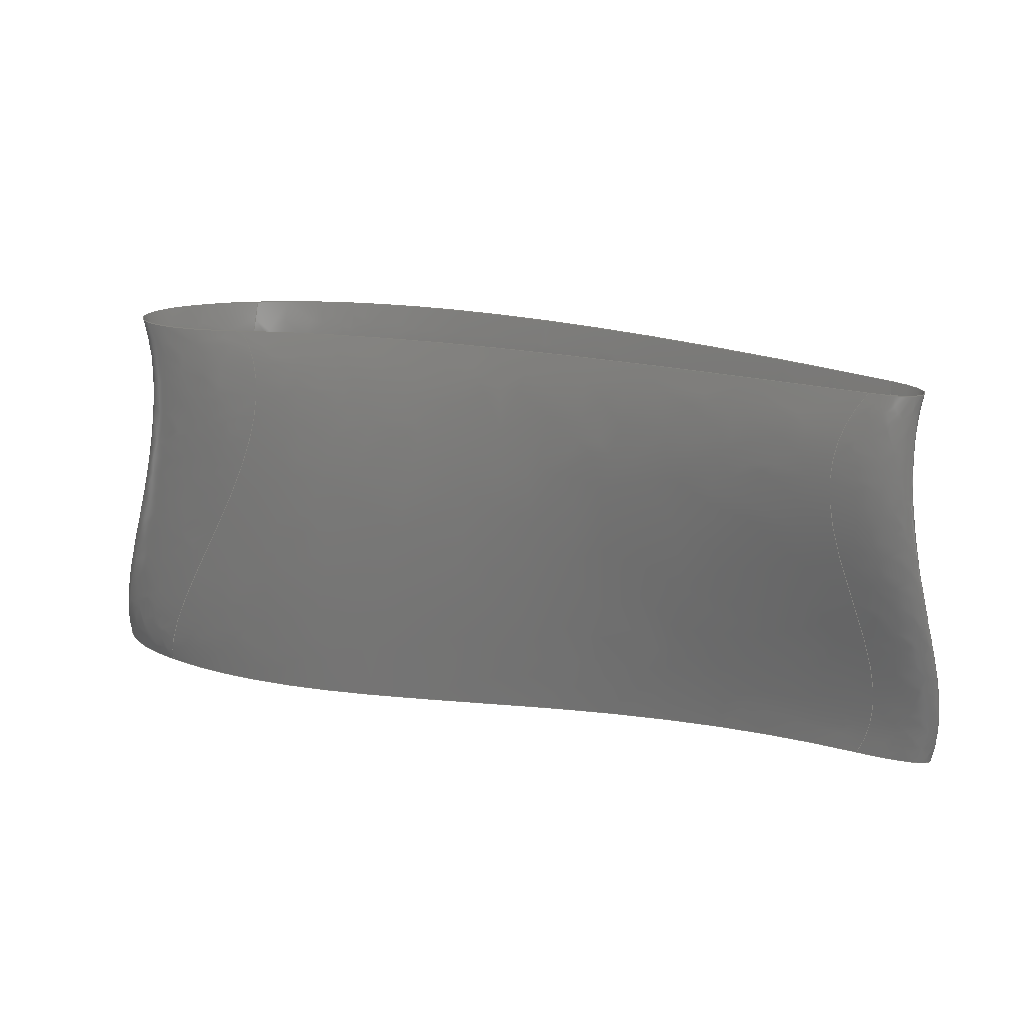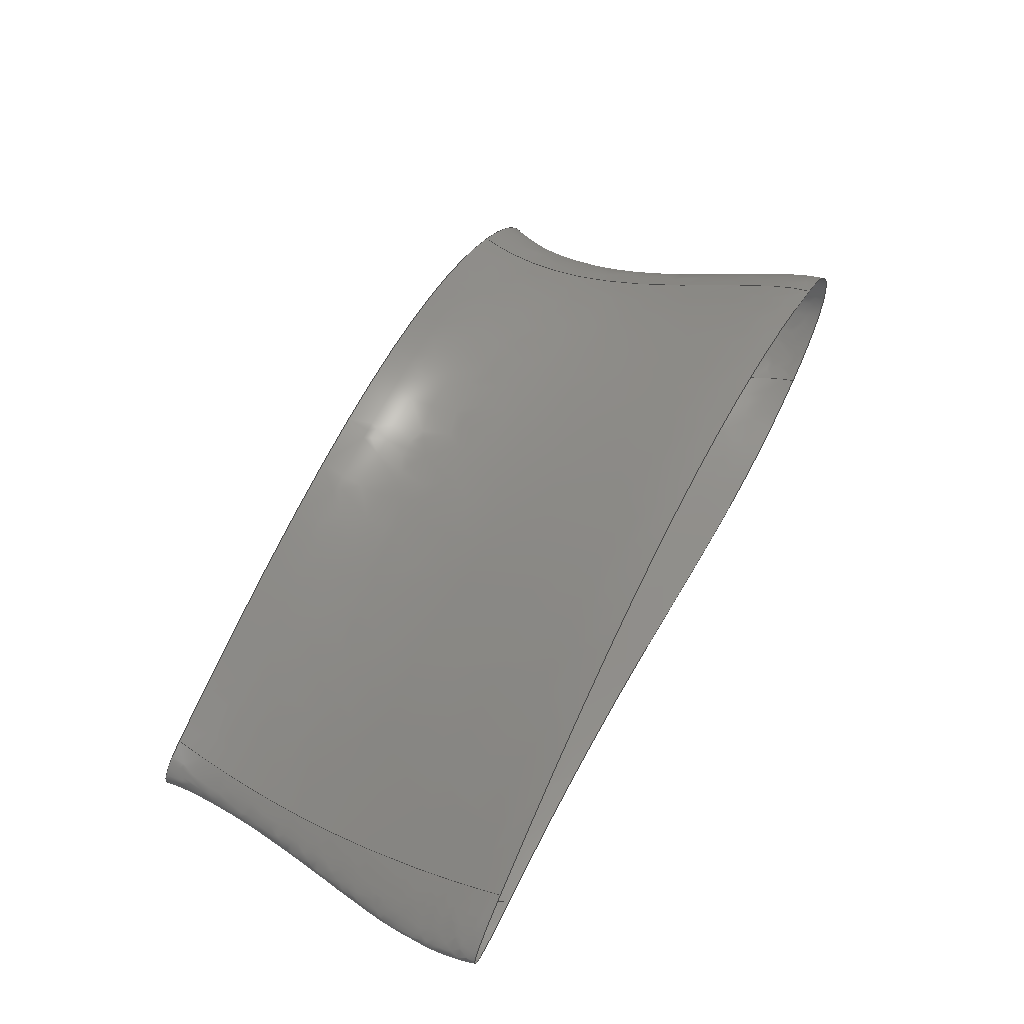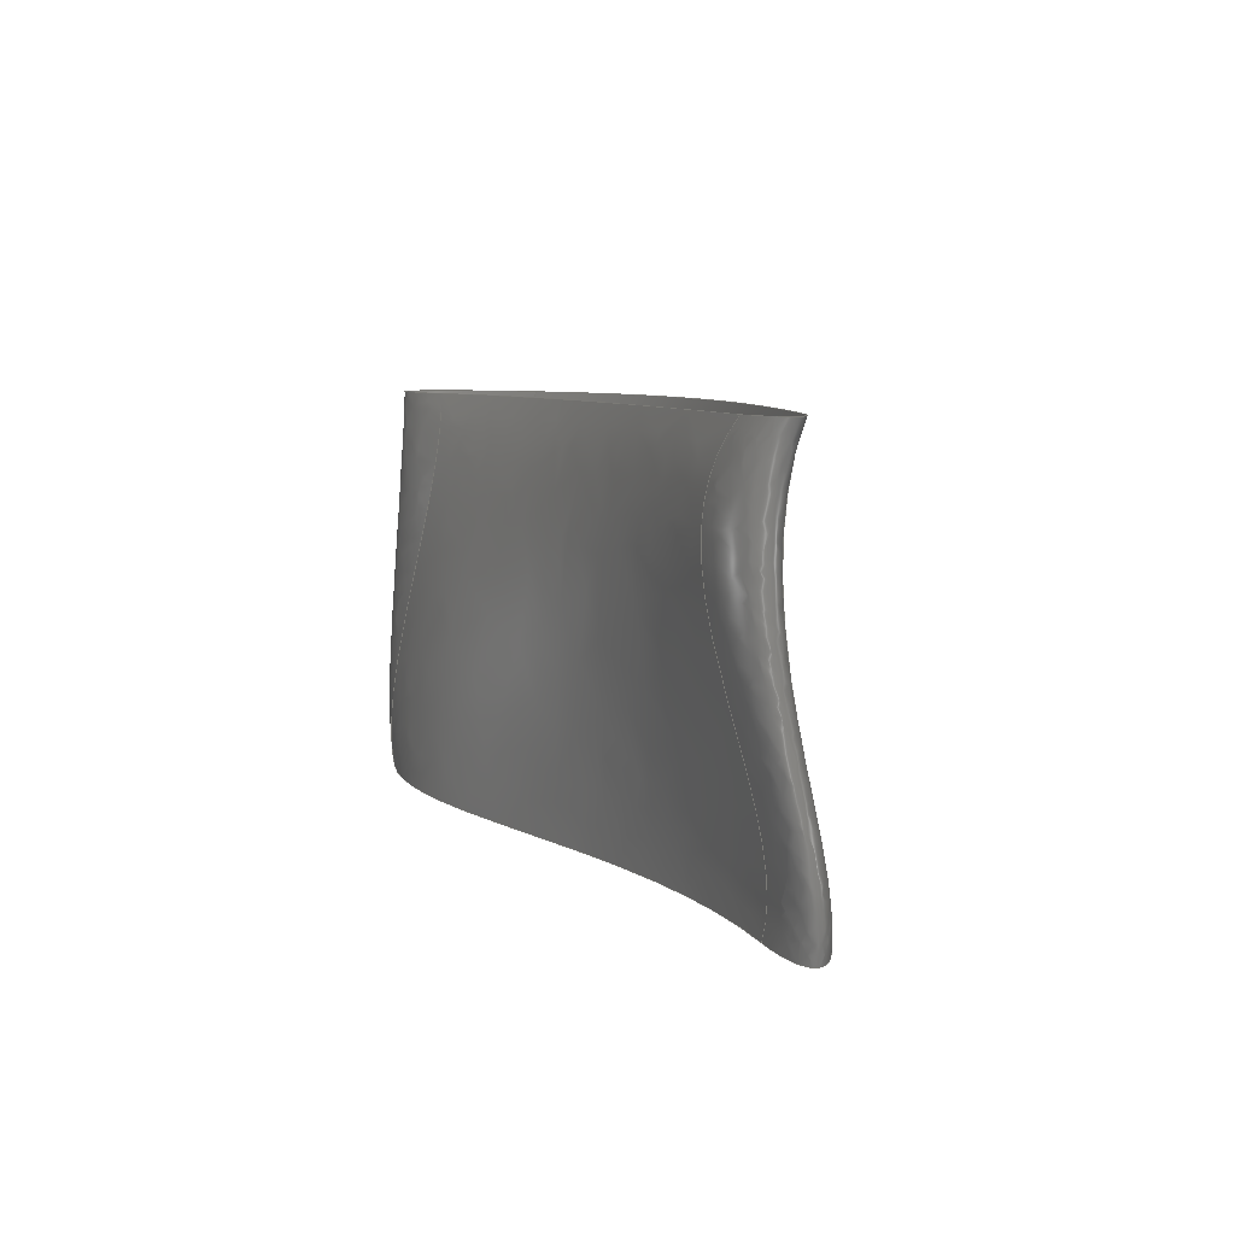
<metadata>
{"format":"step","ext":"step","renderer":"f3d","projection":"perspective","resolution":1024,"background":"white","views":[{"elev":20.9,"azim":13.8,"up":"+Z"},{"elev":50.5,"azim":117.0,"up":"+Y"},{"elev":7.1,"azim":61.0,"up":"+Z"}]}
</metadata>
<code>
ISO-10303-21;
DATA;
#1 = B_SPLINE_CURVE_WITH_KNOTS ( 'NONE', 3,
 ( #55, #175, #115, #63 ),
 .UNSPECIFIED., .F., .F.,
 ( 4, 4 ),
 ( 0, 1 ),
 .UNSPECIFIED. ) ;
#2 = CARTESIAN_POINT ( 'NONE',  ( 21.31, -2.857, 1.041e-14 ) ) ;
#3 = DIRECTION ( 'NONE',  ( 0, 0, 1 ) ) ;
#4 = CARTESIAN_POINT ( 'NONE',  ( 67.78, -15.98, 50 ) ) ;
#5 = VERTEX_POINT ( 'NONE', #43 ) ;
#6 = CARTESIAN_POINT ( 'NONE',  ( 64.49, -6.639, 0 ) ) ;
#7 = CARTESIAN_POINT ( 'NONE',  ( 67.78, -15.98, 50 ) ) ;
#8 = EDGE_LOOP ( 'NONE', ( #40, #46, #131, #62 ) ) ;
#9 = CARTESIAN_POINT ( 'NONE',  ( -28.65, 1.311, 32.23 ) ) ;
#10 =( LENGTH_UNIT ( ) NAMED_UNIT ( * ) SI_UNIT ( .MILLI., .METRE. ) );
#11 = DESIGN_CONTEXT ( 'detailed design', #134, 'design' ) ;
#12 = CARTESIAN_POINT ( 'NONE',  ( 25.74, 14.93, 1.041e-14 ) ) ;
#13 = CARTESIAN_POINT ( 'NONE',  ( 69.6, -13.4, 15.19 ) ) ;
#14 = B_SPLINE_SURFACE_WITH_KNOTS ( 'NONE', 3, 3, ( 
 ( #60, #164, #199, #166 ),
 ( #22, #139, #135, #64 ),
 ( #77, #78, #136, #7 ),
 ( #168, #150, #179, #74 ) ),
 .UNSPECIFIED., .F., .F., .F.,
 ( 4, 4 ),
 ( 4, 4 ),
 ( 0, 1 ),
 ( 0, 1 ),
 .UNSPECIFIED. ) ;
#15 = CARTESIAN_POINT ( 'NONE',  ( 60.34, -14.44, 50 ) ) ;
#16 = CARTESIAN_POINT ( 'NONE',  ( -24.41, -5.974, 50 ) ) ;
#17 = B_SPLINE_CURVE_WITH_KNOTS ( 'NONE', 3,
 ( #185, #206, #124, #171 ),
 .UNSPECIFIED., .F., .F.,
 ( 4, 4 ),
 ( 0, 1 ),
 .UNSPECIFIED. ) ;

#18 = CARTESIAN_POINT ( 'NONE',  ( -4.718, -14.96, 13.29 ) ) ;
#19 = CARTESIAN_POINT ( 'NONE',  ( 62.05, -12.72, 0 ) ) ;

#20 = ORIENTED_EDGE ( 'NONE', *, *, #138, .T. ) ;
#21 = SHAPE_DEFINITION_REPRESENTATION ( #24, #41 ) ;
#22 = CARTESIAN_POINT ( 'NONE',  ( 74.9, -12.43, 0 ) ) ;
#23 = CARTESIAN_POINT ( 'NONE',  ( -2.623, 10.13, 32.07 ) ) ;
#24 = PRODUCT_DEFINITION_SHAPE ( 'NONE', 'NONE',  #163 ) ;
#25 = B_SPLINE_CURVE_WITH_KNOTS ( 'NONE', 3,
 ( #156, #81, #95, #52 ),
 .UNSPECIFIED., .F., .F.,
 ( 4, 4 ),
 ( 0, 1 ),
 .UNSPECIFIED. ) ;
#26 = CARTESIAN_POINT ( 'NONE',  ( 63.44, -16.44, 31.78 ) ) ;

#27 = CARTESIAN_POINT ( 'NONE',  ( -36.99, 11.25, 11.05 ) ) ;

#28 = CARTESIAN_POINT ( 'NONE',  ( 29.06, 7.105, 50 ) ) ;
#29 = CARTESIAN_POINT ( 'NONE',  ( -51.41, 7.979, 0 ) ) ;
#30 = CARTESIAN_POINT ( 'NONE',  ( 0.1849, -2.247, 50 ) ) ;
#31 = EDGE_CURVE ( 'NONE', #120, #162, #129, .T. ) ;
#32 = CARTESIAN_POINT ( 'NONE',  ( -24.41, -5.974, 50 ) ) ;

#33 = CARTESIAN_POINT ( 'NONE',  ( -24.41, -5.974, 50 ) ) ;
#34 = DIRECTION ( 'NONE',  ( 1, 0, 0 ) ) ;
#35 = CARTESIAN_POINT ( 'NONE',  ( 21.97, -10.68, 35.7 ) ) ;
#36 = CARTESIAN_POINT ( 'NONE',  ( 60.34, -14.44, 50 ) ) ;
#37 = B_SPLINE_CURVE_WITH_KNOTS ( 'NONE', 3, ( #54, #154, #160, #68 ), .UNSPECIFIED., .F., .F., ( 4, 4 ), ( 0, 1 ), .UNSPECIFIED. ) ;
#38 = ORIENTED_EDGE ( 'NONE', *, *, #112, .F. ) ;
#39 = EDGE_CURVE ( 'NONE', #176, #162, #117, .T. ) ;
#40 = ORIENTED_EDGE ( 'NONE', *, *, #198, .T. ) ;
#41 = MANIFOLD_SURFACE_SHAPE_REPRESENTATION ( '4_surfaces', ( #181, #191 ), #99 ) ;
#42 = VERTEX_POINT ( 'NONE', #182 ) ;
#43 = CARTESIAN_POINT ( 'NONE',  ( -37.45, 11.79, 0 ) ) ;
#44 = CARTESIAN_POINT ( 'NONE',  ( 62.05, -12.72, 0 ) ) ;
#45 = ADVANCED_FACE ( 'NONE', ( #104 ), #14, .T. ) ;
#46 = ORIENTED_EDGE ( 'NONE', *, *, #31, .T. ) ;
#47 =( NAMED_UNIT ( * ) SI_UNIT ( $, .STERADIAN. ) SOLID_ANGLE_UNIT ( ) );
#48 = CARTESIAN_POINT ( 'NONE',  ( 62.78, -8.795, 50 ) ) ;
#49 = CARTESIAN_POINT ( 'NONE',  ( 62.05, -12.72, 0 ) ) ;
#50 = B_SPLINE_CURVE_WITH_KNOTS ( 'NONE', 3, ( #16, #30, #66, #15 ), .UNSPECIFIED., .F., .F., ( 4, 4 ), ( 0, 1 ), .UNSPECIFIED. ) ;
#51 = CARTESIAN_POINT ( 'NONE',  ( -24.41, -5.974, 50 ) ) ;
#52 = CARTESIAN_POINT ( 'NONE',  ( -24.41, -5.974, 50 ) ) ;
#53 = CARTESIAN_POINT ( 'NONE',  ( -14.95, -10.32, 36.84 ) ) ;
#54 = CARTESIAN_POINT ( 'NONE',  ( -37.45, 11.79, 0 ) ) ;
#55 = CARTESIAN_POINT ( 'NONE',  ( -37.45, 11.79, 0 ) ) ;
#56 = EDGE_CURVE ( 'NONE', #120, #116, #109, .T. ) ;
#57 = ORIENTED_EDGE ( 'NONE', *, *, #56, .T. ) ;
#58 = CARTESIAN_POINT ( 'NONE',  ( -36.99, 11.25, 11.05 ) ) ;
#59 = B_SPLINE_SURFACE_WITH_KNOTS ( 'NONE', 3, 3, ( ( #151, #121, #27, #152 ), ( #140, #111, #127, #29 ), ( #143, #173, #91, #107 ), ( #33, #53, #202, #142 ) ), .UNSPECIFIED., .F., .F., .F., ( 4, 4 ), ( 4, 4 ), ( 0, 1 ), ( 0, 1 ), .UNSPECIFIED. ) ;
#60 = CARTESIAN_POINT ( 'NONE',  ( 64.49, -6.639, 0 ) ) ;
#61 = CARTESIAN_POINT ( 'NONE',  ( -28.13, 9.413, 50 ) ) ;
#62 = ORIENTED_EDGE ( 'NONE', *, *, #138, .F. ) ;
#63 = CARTESIAN_POINT ( 'NONE',  ( 64.49, -6.639, 0 ) ) ;
#64 = CARTESIAN_POINT ( 'NONE',  ( 69.57, -12, 50 ) ) ;
#65 = ADVANCED_FACE ( 'NONE', ( #122 ), #73, .T. ) ;
#66 = CARTESIAN_POINT ( 'NONE',  ( 26.97, -7.533, 50 ) ) ;
#67 = CARTESIAN_POINT ( 'NONE',  ( -24.41, -5.974, 50 ) ) ;
#68 = CARTESIAN_POINT ( 'NONE',  ( -37.29, -7.564, 0 ) ) ;
#69 = CARTESIAN_POINT ( 'NONE',  ( 0.1849, -2.247, 50 ) ) ;
#70 = CARTESIAN_POINT ( 'NONE',  ( -37.29, -7.564, 0 ) ) ;
#71 = ORIENTED_EDGE ( 'NONE', *, *, #119, .F. ) ;
#72 = ADVANCED_FACE ( 'NONE', ( #201 ), #59, .T. ) ;
#73 = B_SPLINE_SURFACE_WITH_KNOTS ( 'NONE', 3, 3, ( 
 ( #86, #58, #9, #61 ),
 ( #167, #90, #23, #165 ),
 ( #12, #200, #137, #75 ),
 ( #79, #103, #26, #88 ) ),
 .UNSPECIFIED., .F., .F., .F.,
 ( 4, 4 ),
 ( 4, 4 ),
 ( 0, 1 ),
 ( 0, 1 ),
 .UNSPECIFIED. ) ;
#74 = CARTESIAN_POINT ( 'NONE',  ( 60.34, -14.44, 50 ) ) ;
#75 = CARTESIAN_POINT ( 'NONE',  ( 29.06, 7.105, 50 ) ) ;
#76 = PRODUCT ( '4_surfaces', '4_surfaces', '', ( #105 ) ) ;
#77 = CARTESIAN_POINT ( 'NONE',  ( 73.77, -15.56, 6.939e-15 ) ) ;
#78 = CARTESIAN_POINT ( 'NONE',  ( 77.65, -15.72, 14.12 ) ) ;
#79 = CARTESIAN_POINT ( 'NONE',  ( 64.49, -6.639, 0 ) ) ;

#80 = CARTESIAN_POINT ( 'NONE',  ( 69.57, -12, 50 ) ) ;
#81 = CARTESIAN_POINT ( 'NONE',  ( -45.57, 3.258, 50 ) ) ;
#82 = CARTESIAN_POINT ( 'NONE',  ( -37.06, -10.12, 12.19 ) ) ;
#83 = CARTESIAN_POINT ( 'NONE',  ( 62.78, -8.795, 50 ) ) ;
#84 = CARTESIAN_POINT ( 'NONE',  ( 69.6, -13.4, 15.19 ) ) ;
#85 = PRODUCT_DEFINITION_FORMATION_WITH_SPECIFIED_SOURCE ( 'ANY', '', #76, .NOT_KNOWN. ) ;
#86 = CARTESIAN_POINT ( 'NONE',  ( -37.45, 11.79, 0 ) ) ;
#87 = CARTESIAN_POINT ( 'NONE',  ( 74.9, -12.43, 0 ) ) ;
#88 = CARTESIAN_POINT ( 'NONE',  ( 62.78, -8.795, 50 ) ) ;
#89 = CARTESIAN_POINT ( 'NONE',  ( 64.49, -6.639, 0 ) ) ;
#90 = CARTESIAN_POINT ( 'NONE',  ( -5.91, 19.8, 11.49 ) ) ;
#91 = CARTESIAN_POINT ( 'NONE',  ( -53.2, -6.504, 11.77 ) ) ;
#92 = UNCERTAINTY_MEASURE_WITH_UNIT (LENGTH_MEASURE( 1e-05 ), #10, 'distance_accuracy_value', 'NONE');
#93 = CARTESIAN_POINT ( 'NONE',  ( 62.78, -8.795, 50 ) ) ;
#94 = CARTESIAN_POINT ( 'NONE',  ( -7.798, -19.16, -1.214e-14 ) ) ;
#95 = CARTESIAN_POINT ( 'NONE',  ( -45.57, -9.179, 50 ) ) ;
#96 = CARTESIAN_POINT ( 'NONE',  ( 0, 0, 0 ) ) ;
#97 = CARTESIAN_POINT ( 'NONE',  ( 26.97, -7.533, 50 ) ) ;
#98 = ORIENTED_EDGE ( 'NONE', *, *, #170, .F. ) ;
#99 =( GEOMETRIC_REPRESENTATION_CONTEXT ( 3 ) GLOBAL_UNCERTAINTY_ASSIGNED_CONTEXT ( ( #92 ) ) GLOBAL_UNIT_ASSIGNED_CONTEXT ( ( #10, #161, #47 ) ) REPRESENTATION_CONTEXT ( 'NONE', 'WORKASPACE' ) );
#100 = B_SPLINE_CURVE_WITH_KNOTS ( 'NONE', 3,
 ( #158, #126, #204, #49 ),
 .UNSPECIFIED., .F., .F.,
 ( 4, 4 ),
 ( 0, 1 ),
 .UNSPECIFIED. ) ;
#101 = ORIENTED_EDGE ( 'NONE', *, *, #112, .T. ) ;
#102 = CARTESIAN_POINT ( 'NONE',  ( -3.847, 17.98, 50 ) ) ;
#103 = CARTESIAN_POINT ( 'NONE',  ( 66.31, -7.377, 12.25 ) ) ;
#104 = FACE_OUTER_BOUND ( 'NONE', #197, .T. ) ;
#105 = MECHANICAL_CONTEXT ( 'NONE', #130, 'mechanical' ) ;
#106 = CARTESIAN_POINT ( 'NONE',  ( -28.13, 9.413, 50 ) ) ;
#107 = CARTESIAN_POINT ( 'NONE',  ( -51.41, -2.013, 6.939e-15 ) ) ;
#108 = CARTESIAN_POINT ( 'NONE',  ( -14.95, -10.32, 36.84 ) ) ;
#109 = B_SPLINE_CURVE_WITH_KNOTS ( 'NONE', 3,
 ( #89, #87, #196, #44 ),
 .UNSPECIFIED., .F., .F.,
 ( 4, 4 ),
 ( 0, 1 ),
 .UNSPECIFIED. ) ;
#110 = B_SPLINE_SURFACE_WITH_KNOTS ( 'NONE', 3, 3, ( 
 ( #70, #82, #186, #32 ),
 ( #94, #18, #144, #69 ),
 ( #2, #114, #35, #97 ),
 ( #19, #84, #189, #36 ) ),
 .UNSPECIFIED., .F., .F., .F.,
 ( 4, 4 ),
 ( 4, 4 ),
 ( 0, 1 ),
 ( 0, 1 ),
 .UNSPECIFIED. ) ;
#111 = CARTESIAN_POINT ( 'NONE',  ( -40.67, -2.073, 33.92 ) ) ;
#112 = EDGE_CURVE ( 'NONE', #116, #42, #148, .T. ) ;
#113 = CARTESIAN_POINT ( 'NONE',  ( 60.34, -14.44, 50 ) ) ;
#114 = CARTESIAN_POINT ( 'NONE',  ( 26.92, -5.75, 14.09 ) ) ;
#115 = CARTESIAN_POINT ( 'NONE',  ( 25.74, 14.93, 1.041e-14 ) ) ;
#116 = VERTEX_POINT ( 'NONE', #128 ) ;
#117 = B_SPLINE_CURVE_WITH_KNOTS ( 'NONE', 3,
 ( #106, #102, #28, #123 ),
 .UNSPECIFIED., .F., .F.,
 ( 4, 4 ),
 ( 0, 1 ),
 .UNSPECIFIED. ) ;
#118 = ORIENTED_EDGE ( 'NONE', *, *, #192, .T. ) ;
#119 = EDGE_CURVE ( 'NONE', #193, #116, #100, .T. ) ;
#120 = VERTEX_POINT ( 'NONE', #188 ) ;
#121 = CARTESIAN_POINT ( 'NONE',  ( -28.65, 1.311, 32.23 ) ) ;
#122 = FACE_OUTER_BOUND ( 'NONE', #8, .T. ) ;
#123 = CARTESIAN_POINT ( 'NONE',  ( 62.78, -8.795, 50 ) ) ;
#124 = CARTESIAN_POINT ( 'NONE',  ( -28.65, 1.311, 32.23 ) ) ;
#125 = FACE_OUTER_BOUND ( 'NONE', #133, .T. ) ;
#126 = CARTESIAN_POINT ( 'NONE',  ( -7.798, -19.16, -1.214e-14 ) ) ;
#127 = CARTESIAN_POINT ( 'NONE',  ( -52.79, 5.309, 11.47 ) ) ;
#128 = CARTESIAN_POINT ( 'NONE',  ( 62.05, -12.72, 0 ) ) ;
#129 = B_SPLINE_CURVE_WITH_KNOTS ( 'NONE', 3,
 ( #6, #178, #180, #48 ),
 .UNSPECIFIED., .F., .F.,
 ( 4, 4 ),
 ( 0, 1 ),
 .UNSPECIFIED. ) ;
#130 = APPLICATION_CONTEXT ( 'configuration controlled 3d designs of mechanical parts and assemblies' ) ;
#131 = ORIENTED_EDGE ( 'NONE', *, *, #39, .F. ) ;
#132 = ORIENTED_EDGE ( 'NONE', *, *, #155, .T. ) ;
#133 = EDGE_LOOP ( 'NONE', ( #71, #184, #132, #38 ) ) ;
#134 = APPLICATION_CONTEXT ( 'configuration controlled 3d designs of mechanical parts and assemblies' ) ;
#135 = CARTESIAN_POINT ( 'NONE',  ( 66.84, -19.52, 32.97 ) ) ;
#136 = CARTESIAN_POINT ( 'NONE',  ( 61.86, -22.39, 33.84 ) ) ;
#137 = CARTESIAN_POINT ( 'NONE',  ( 28.93, 1.343, 31.94 ) ) ;
#138 = EDGE_CURVE ( 'NONE', #5, #176, #17, .T. ) ;
#139 = CARTESIAN_POINT ( 'NONE',  ( 77.49, -12.26, 13.33 ) ) ;
#140 = CARTESIAN_POINT ( 'NONE',  ( -45.57, 3.258, 50 ) ) ;
#141 = CARTESIAN_POINT ( 'NONE',  ( 48.13, -19.3, 35.04 ) ) ;
#142 = CARTESIAN_POINT ( 'NONE',  ( -37.29, -7.564, 0 ) ) ;
#143 = CARTESIAN_POINT ( 'NONE',  ( -45.57, -9.179, 50 ) ) ;
#144 = CARTESIAN_POINT ( 'NONE',  ( 1.533, -12.85, 36.18 ) ) ;
#145 = EDGE_CURVE ( 'NONE', #162, #42, #203, .T. ) ;
#146 = CARTESIAN_POINT ( 'NONE',  ( 62.05, -12.72, 0 ) ) ;
#147 = EDGE_LOOP ( 'NONE', ( #118, #194, #98, #20 ) ) ;
#148 = B_SPLINE_CURVE_WITH_KNOTS ( 'NONE', 3,
 ( #146, #13, #141, #113 ),
 .UNSPECIFIED., .F., .F.,
 ( 4, 4 ),
 ( 0, 1 ),
 .UNSPECIFIED. ) ;
#149 = ORIENTED_EDGE ( 'NONE', *, *, #31, .F. ) ;
#150 = CARTESIAN_POINT ( 'NONE',  ( 69.6, -13.4, 15.19 ) ) ;
#151 = CARTESIAN_POINT ( 'NONE',  ( -28.13, 9.413, 50 ) ) ;
#152 = CARTESIAN_POINT ( 'NONE',  ( -37.45, 11.79, 0 ) ) ;
#153 = ORIENTED_EDGE ( 'NONE', *, *, #145, .F. ) ;
#154 = CARTESIAN_POINT ( 'NONE',  ( -51.41, 7.979, 0 ) ) ;
#155 = EDGE_CURVE ( 'NONE', #177, #42, #50, .T. ) ;
#156 = CARTESIAN_POINT ( 'NONE',  ( -28.13, 9.413, 50 ) ) ;
#157 = B_SPLINE_CURVE_WITH_KNOTS ( 'NONE', 3,
 ( #51, #108, #159, #187 ),
 .UNSPECIFIED., .F., .F.,
 ( 4, 4 ),
 ( 0, 1 ),
 .UNSPECIFIED. ) ;
#158 = CARTESIAN_POINT ( 'NONE',  ( -37.29, -7.564, 0 ) ) ;
#159 = CARTESIAN_POINT ( 'NONE',  ( -37.06, -10.12, 12.19 ) ) ;
#160 = CARTESIAN_POINT ( 'NONE',  ( -51.41, -2.013, 6.939e-15 ) ) ;
#161 =( NAMED_UNIT ( * ) PLANE_ANGLE_UNIT ( ) SI_UNIT ( $, .RADIAN. ) );
#162 = VERTEX_POINT ( 'NONE', #93 ) ;
#163 = PRODUCT_DEFINITION ( 'UNKNOWN', '', #85, #11 ) ;
#164 = CARTESIAN_POINT ( 'NONE',  ( 66.31, -7.377, 12.25 ) ) ;
#165 = CARTESIAN_POINT ( 'NONE',  ( -3.847, 17.98, 50 ) ) ;
#166 = CARTESIAN_POINT ( 'NONE',  ( 62.78, -8.795, 50 ) ) ;
#167 = CARTESIAN_POINT ( 'NONE',  ( -5.563, 20.48, -1.214e-14 ) ) ;
#168 = CARTESIAN_POINT ( 'NONE',  ( 62.05, -12.72, 0 ) ) ;
#169 = CARTESIAN_POINT ( 'NONE',  ( 60.34, -14.44, 50 ) ) ;
#170 = EDGE_CURVE ( 'NONE', #5, #193, #37, .T. ) ;
#171 = CARTESIAN_POINT ( 'NONE',  ( -28.13, 9.413, 50 ) ) ;
#172 = CARTESIAN_POINT ( 'NONE',  ( -28.13, 9.413, 50 ) ) ;
#173 = CARTESIAN_POINT ( 'NONE',  ( -37.66, -12.23, 35.15 ) ) ;
#174 = CARTESIAN_POINT ( 'NONE',  ( -37.29, -7.564, 0 ) ) ;
#175 = CARTESIAN_POINT ( 'NONE',  ( -5.563, 20.48, -1.214e-14 ) ) ;
#176 = VERTEX_POINT ( 'NONE', #172 ) ;
#177 = VERTEX_POINT ( 'NONE', #67 ) ;
#178 = CARTESIAN_POINT ( 'NONE',  ( 66.31, -7.377, 12.25 ) ) ;
#179 = CARTESIAN_POINT ( 'NONE',  ( 48.13, -19.3, 35.04 ) ) ;
#180 = CARTESIAN_POINT ( 'NONE',  ( 63.44, -16.44, 31.78 ) ) ;
#181 = SHELL_BASED_SURFACE_MODEL ( 'NONE', ( #205 ) );
#182 = CARTESIAN_POINT ( 'NONE',  ( 60.34, -14.44, 50 ) ) ;
#183 = EDGE_CURVE ( 'NONE', #177, #193, #157, .T. ) ;
#184 = ORIENTED_EDGE ( 'NONE', *, *, #183, .F. ) ;
#185 = CARTESIAN_POINT ( 'NONE',  ( -37.45, 11.79, 0 ) ) ;
#186 = CARTESIAN_POINT ( 'NONE',  ( -14.95, -10.32, 36.84 ) ) ;
#187 = CARTESIAN_POINT ( 'NONE',  ( -37.29, -7.564, 0 ) ) ;
#188 = CARTESIAN_POINT ( 'NONE',  ( 64.49, -6.639, 0 ) ) ;
#189 = CARTESIAN_POINT ( 'NONE',  ( 48.13, -19.3, 35.04 ) ) ;
#190 = PERSON_AND_ORGANIZATION ( #213, #69 ) ;
#191 = AXIS2_PLACEMENT_3D ( 'NONE', #96, #3, #34 ) ;
#192 = EDGE_CURVE ( 'NONE', #176, #177, #25, .T. ) ;
#193 = VERTEX_POINT ( 'NONE', #174 ) ;
#194 = ORIENTED_EDGE ( 'NONE', *, *, #183, .T. ) ;
#195 = ADVANCED_FACE ( 'NONE', ( #125 ), #110, .F. ) ;
#196 = CARTESIAN_POINT ( 'NONE',  ( 73.77, -15.56, 6.939e-15 ) ) ;
#197 = EDGE_LOOP ( 'NONE', ( #57, #101, #153, #149 ) ) ;
#198 = EDGE_CURVE ( 'NONE', #5, #120, #1, .T. ) ;
#199 = CARTESIAN_POINT ( 'NONE',  ( 63.44, -16.44, 31.78 ) ) ;
#200 = CARTESIAN_POINT ( 'NONE',  ( 27.42, 12.22, 11.81 ) ) ;
#201 = FACE_OUTER_BOUND ( 'NONE', #147, .T. ) ;
#202 = CARTESIAN_POINT ( 'NONE',  ( -37.06, -10.12, 12.19 ) ) ;
#203 = B_SPLINE_CURVE_WITH_KNOTS ( 'NONE', 3,
 ( #83, #80, #4, #169 ),
 .UNSPECIFIED., .F., .F.,
 ( 4, 4 ),
 ( 0, 1 ),
 .UNSPECIFIED. ) ;
#204 = CARTESIAN_POINT ( 'NONE',  ( 21.31, -2.857, 1.041e-14 ) ) ;
#205 = OPEN_SHELL ( 'NONE', ( #65, #45, #72, #195 ) ) ;
#206 = CARTESIAN_POINT ( 'NONE',  ( -36.99, 11.25, 11.05 ) ) ;
ENDSEC;
END-ISO-10303-21;

</code>
